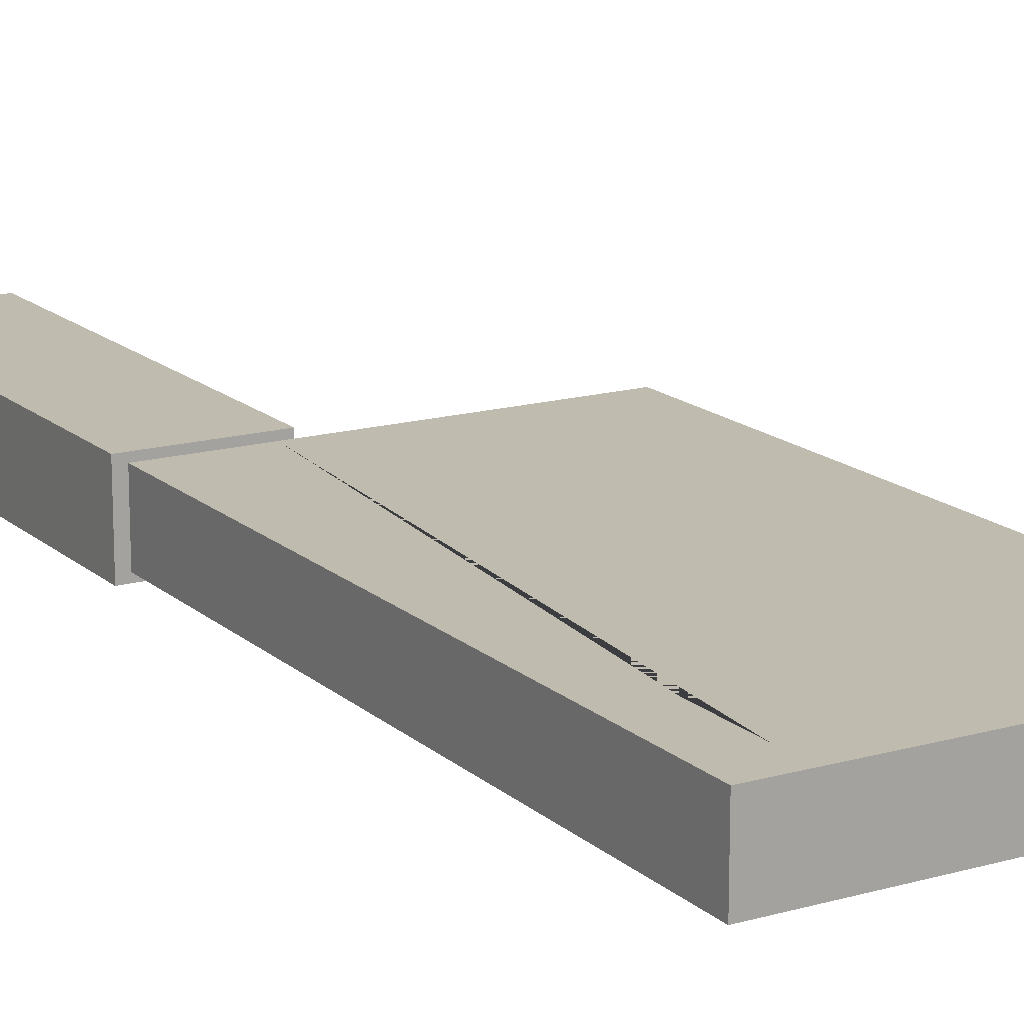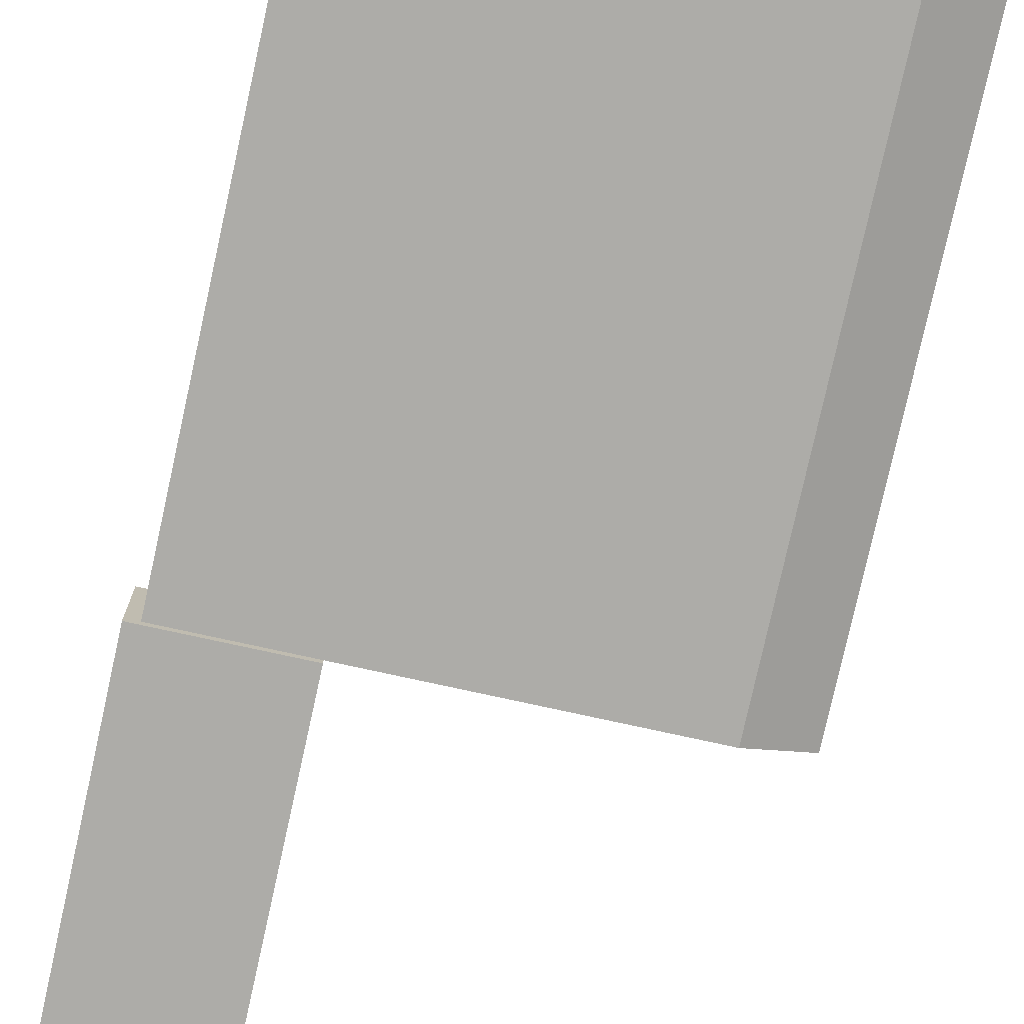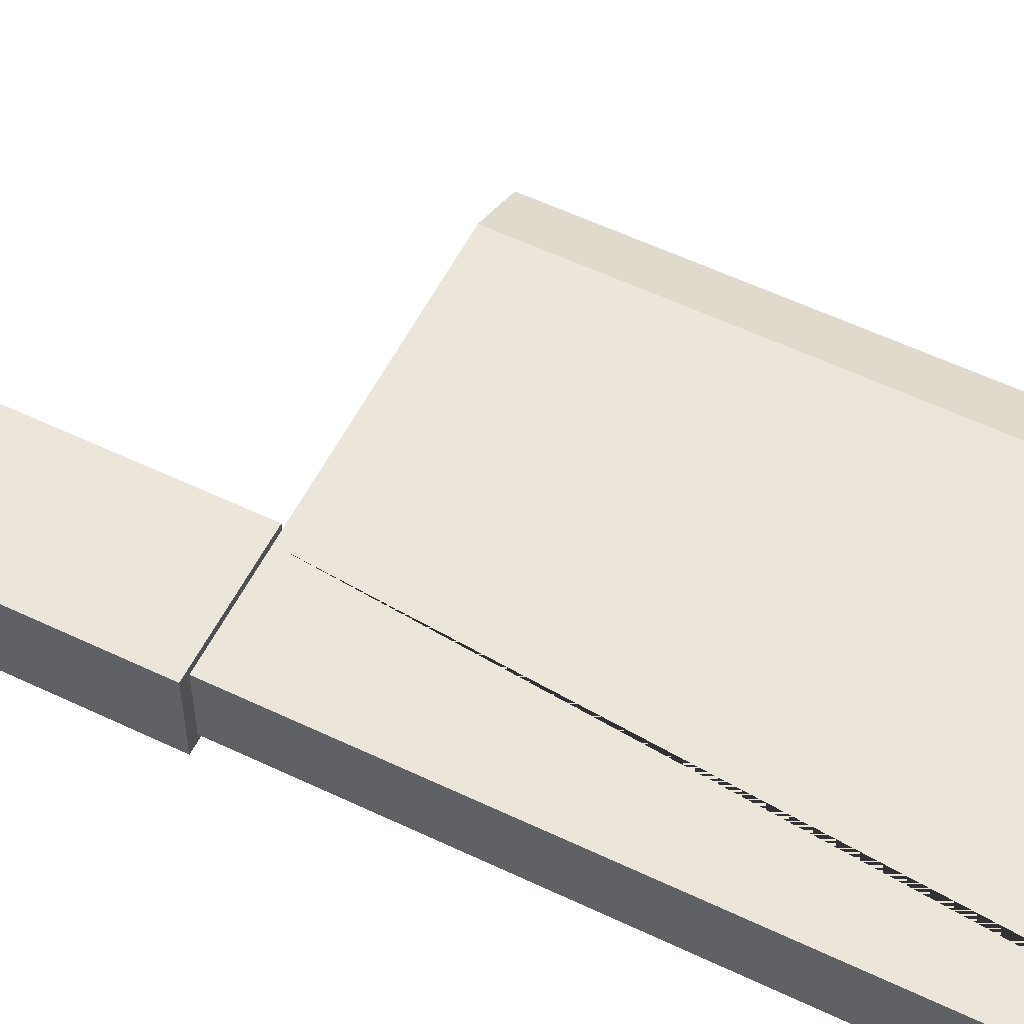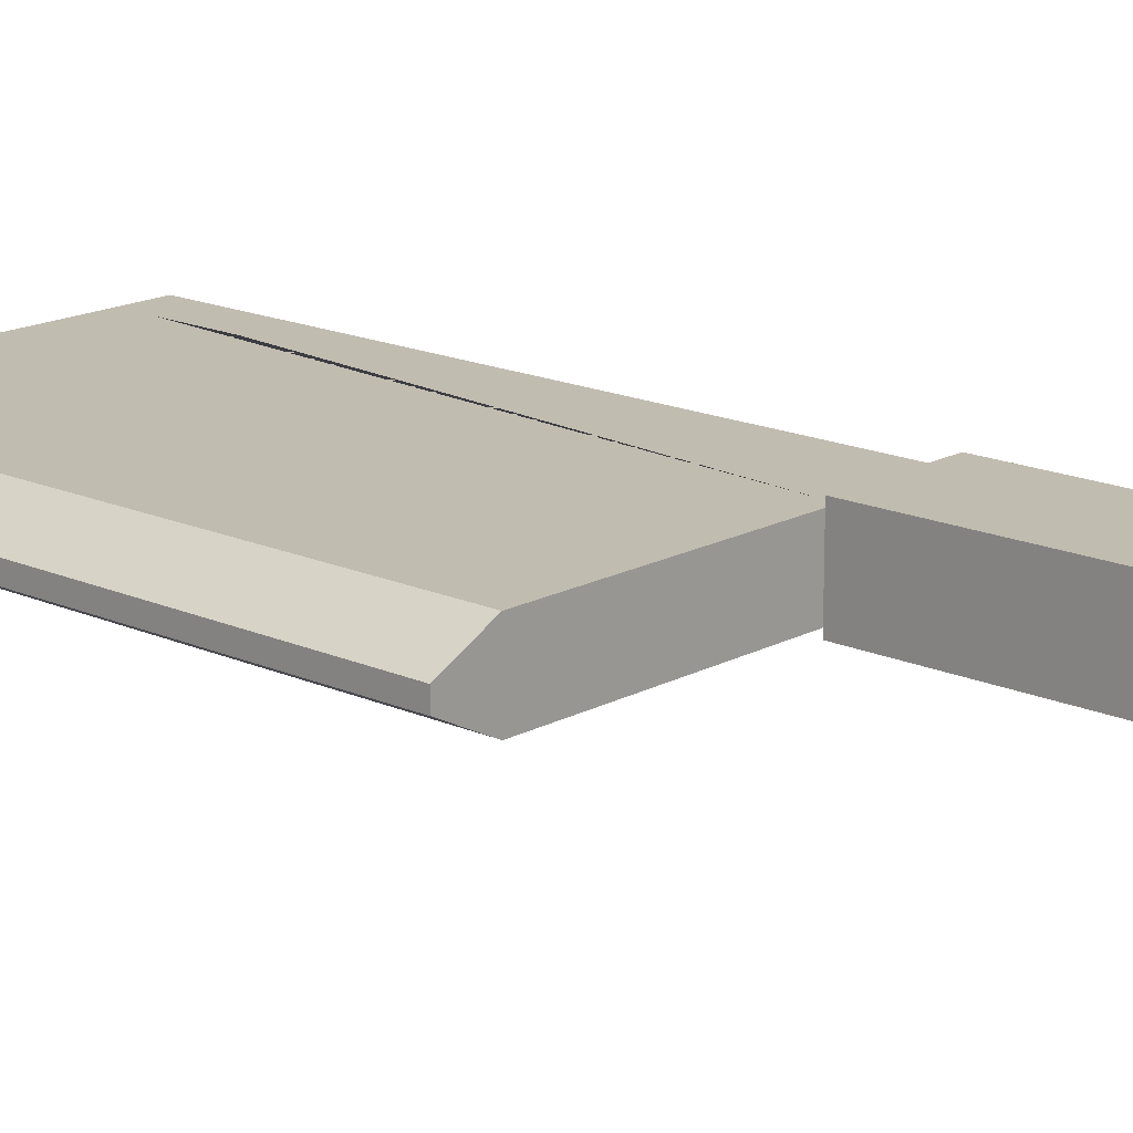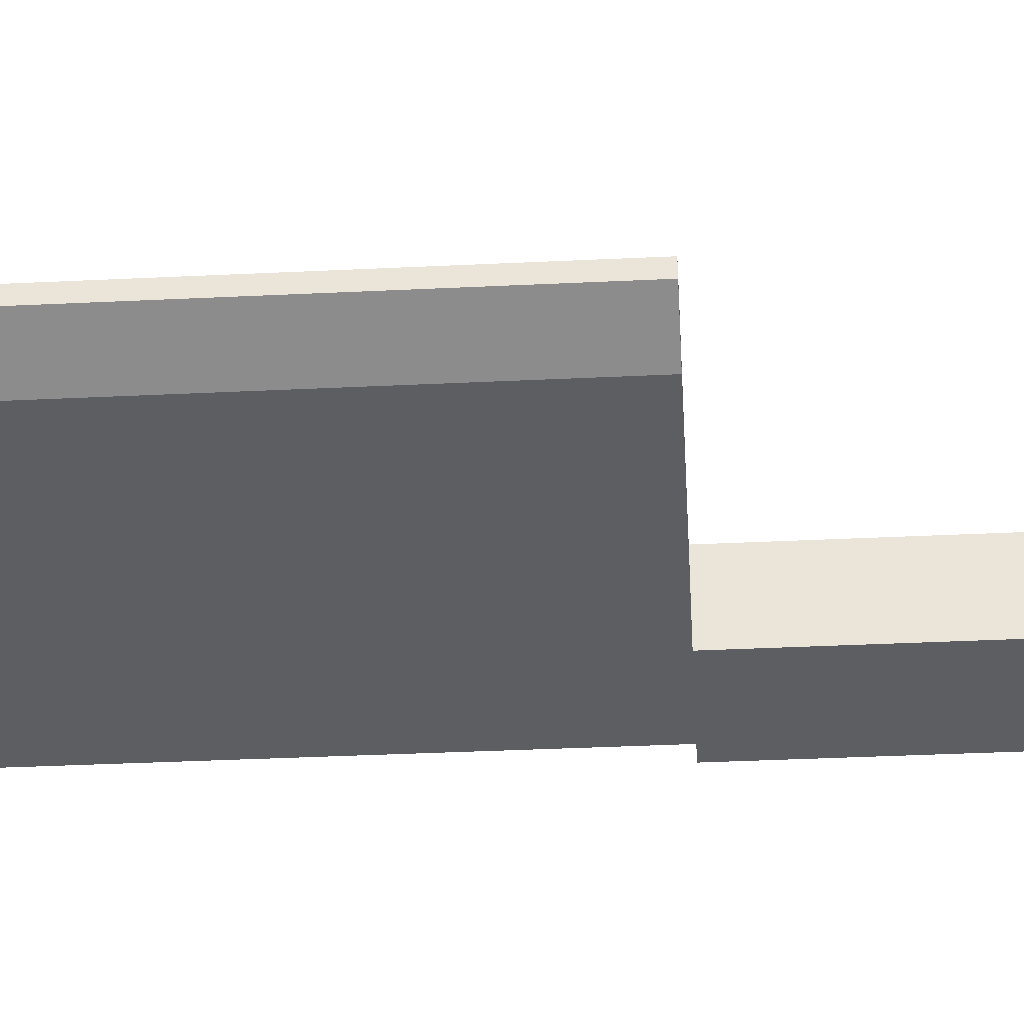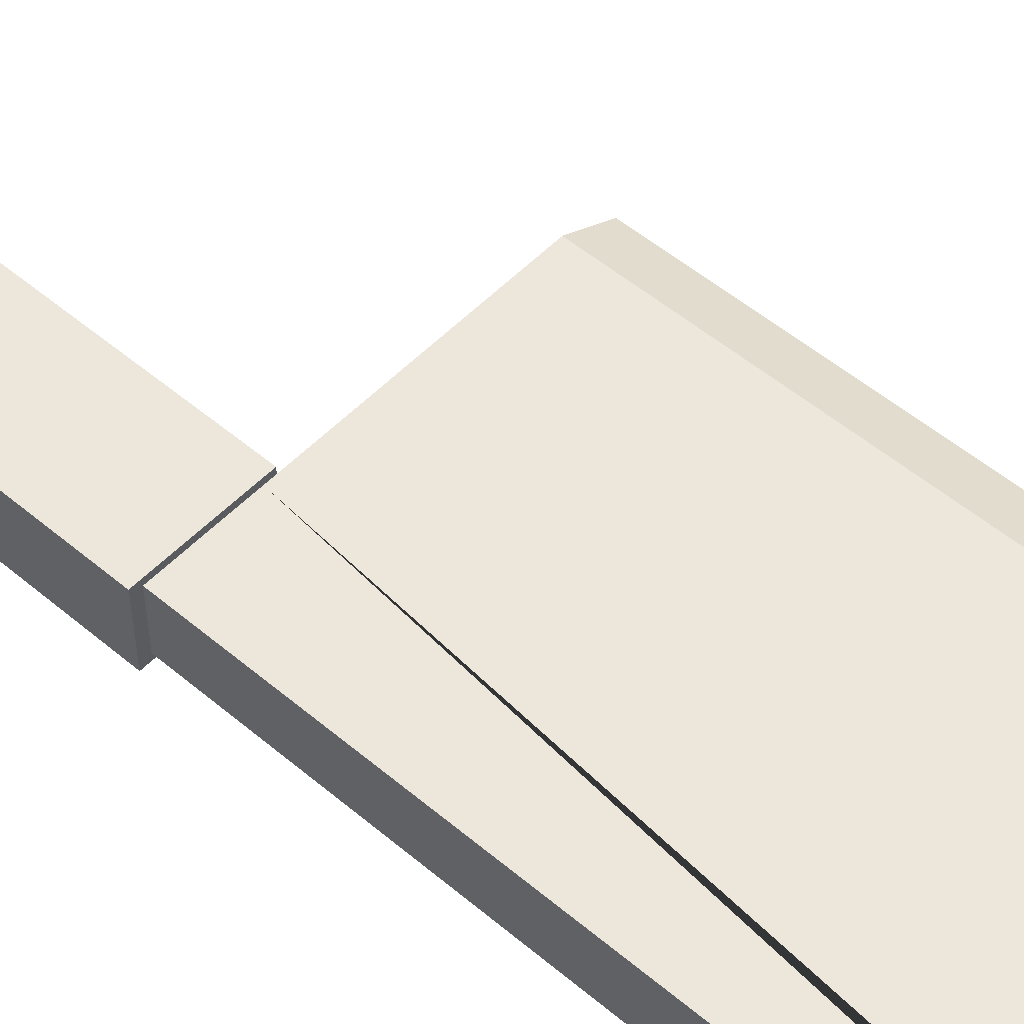
<metadata>
{"format":"obj","ext":"obj","renderer":"f3d","projection":"perspective","resolution":1024,"background":"white","views":[{"elev":16.0,"azim":-30.5,"up":"+Y"},{"elev":-76.6,"azim":-12.4,"up":"+Y"},{"elev":56.4,"azim":-63.4,"up":"+Y"},{"elev":16.6,"azim":132.4,"up":"+Y"},{"elev":-38.0,"azim":93.5,"up":"+Y"},{"elev":52.6,"azim":-47.8,"up":"+Y"}]}
</metadata>
<code>
v -20.32 -3.884 -51.13
v -20.32 3.884 -51.13
v -19.23 3.221 51.13
v -19.23 -3.221 51.13
v -8.734 3.884 -51.13
v -8.734 -3.884 -51.13
v -8.734 -3.884 -9.973
v -8.734 3.884 -9.973
v -19.27 -3.221 -9.973
v -19.27 3.221 -9.973
v -9.814 -3.221 -9.973
v -9.814 3.221 -9.973
v -20.3 3.884 -9.973
v -20.3 -3.884 -9.973
v 15.43 -3.221 -9.973
v 15.43 -3.221 51.13
v 15.43 3.221 -9.973
v 15.43 3.221 51.13
v 20.32 -0.7887 -9.973
v 20.32 -0.7887 51.13
v 20.32 0.7887 -9.973
v 20.32 0.7887 51.13
v -14.65 -3.221 47.35
v -14.65 -3.221 40.06
v -7.328 -3.221 40.06
v -7.328 -3.221 47.35
v -14.65 3.221 47.35
v -7.328 3.221 47.35
v -7.328 3.221 40.06
v -14.65 3.221 40.06
f 6 5 8 7
f 7 11 9 14
f 10 13 14 9
f 12 10 3
f 12 11 7 8
f 23 24 25 26
f 10 9 4 3
f 20 19 21 22
f 13 10 12 8
f 14 13 2 1
f 1 2 5 6
f 6 7 14 1
f 2 13 8 5
f 11 12 17 15
f 27 28 29 30
f 4 16 18 3
f 16 15 19 20
f 15 17 21 19
f 17 18 22 21
f 18 16 20 22
f 9 11 4
f 4 11 24 23
f 11 15 25 24
f 15 16 26 25
f 16 4 23 26
f 3 18 28 27
f 18 17 29 28
f 17 12 30 29
f 12 3 27 30

</code>
